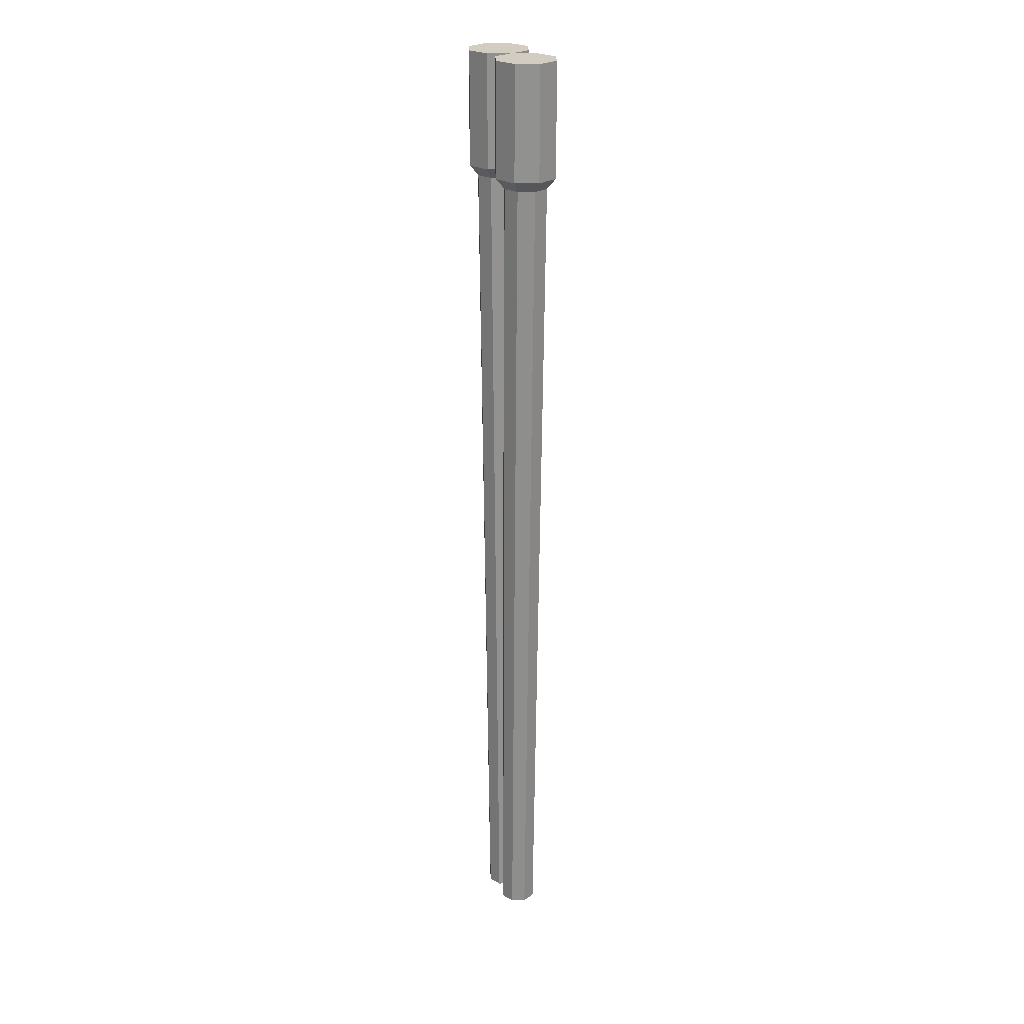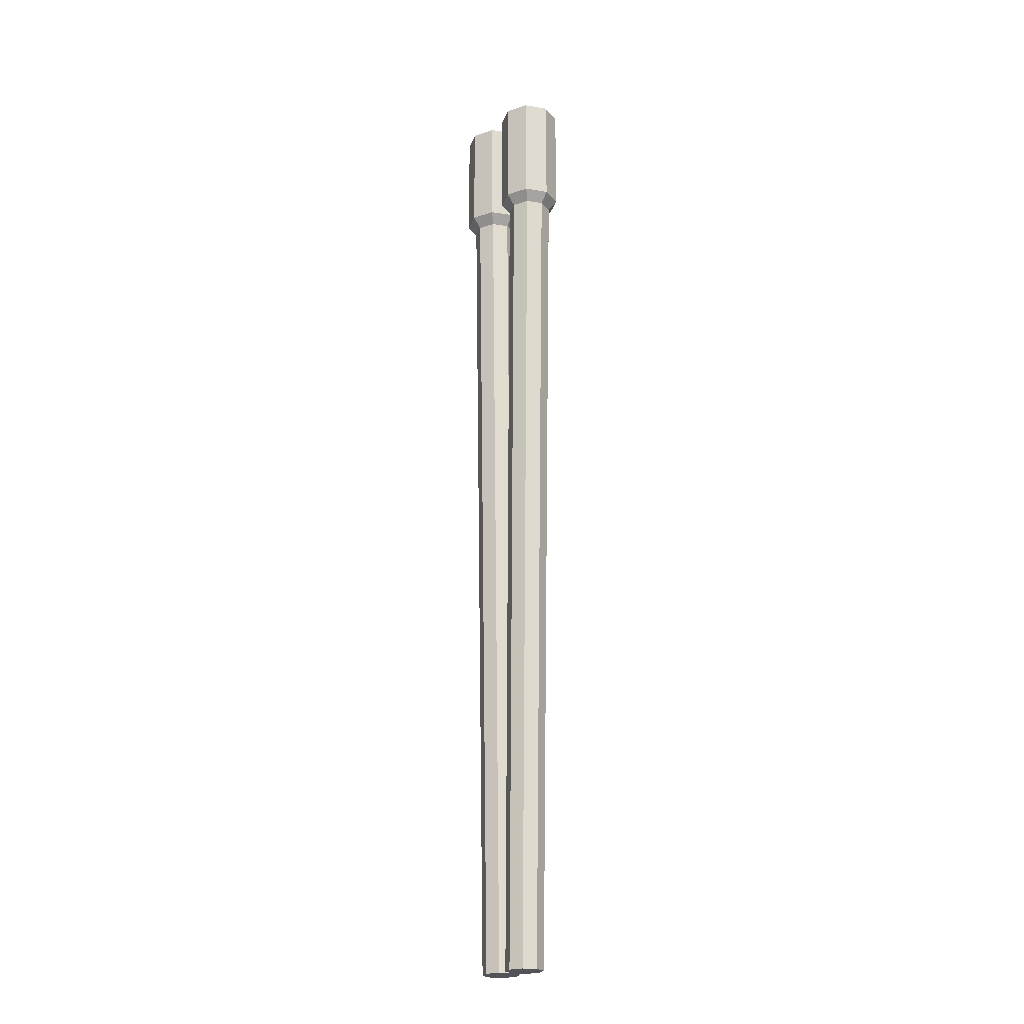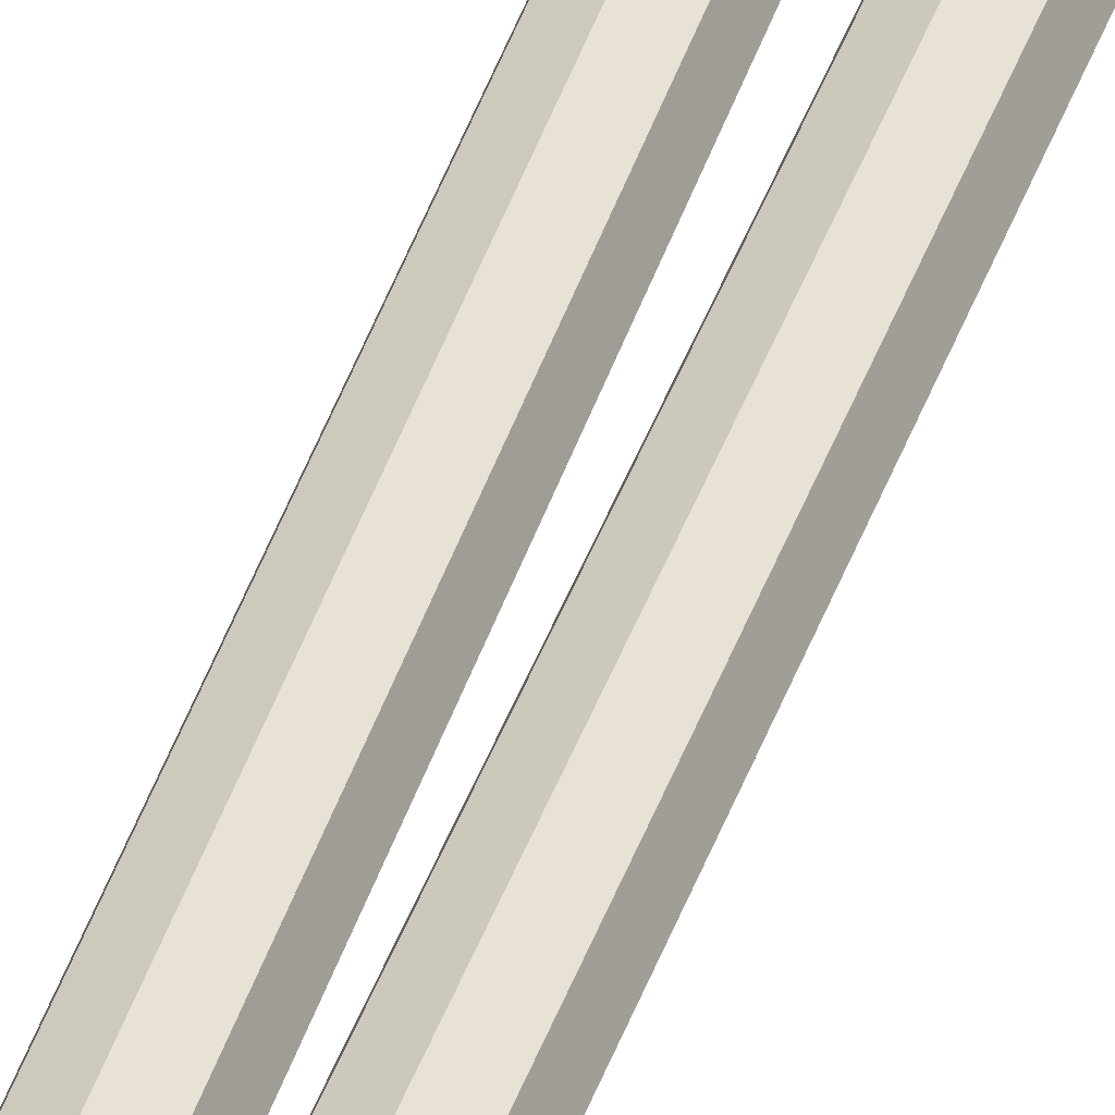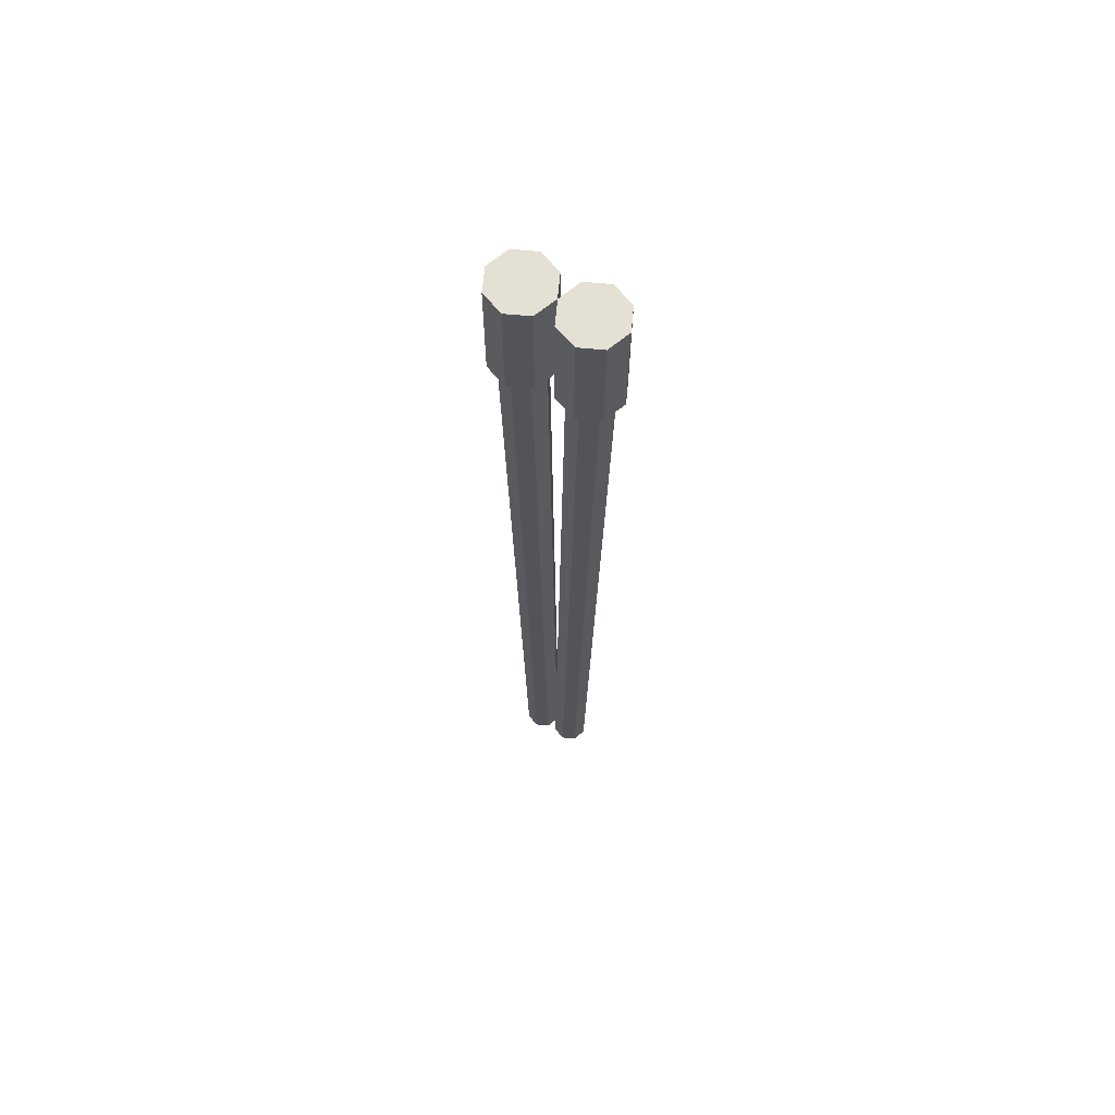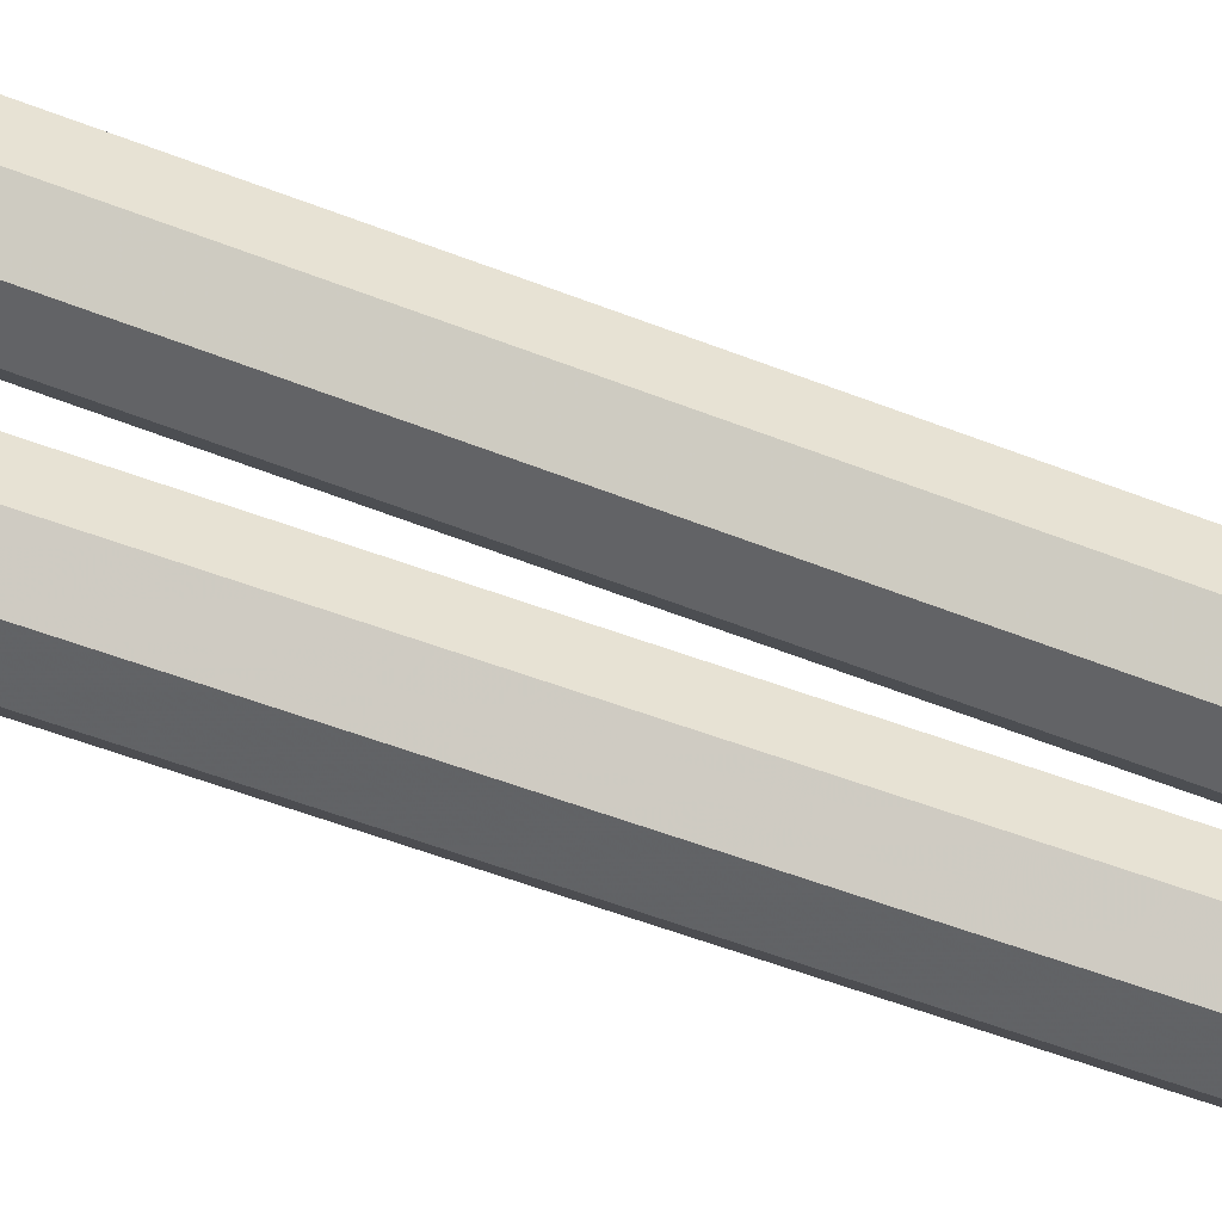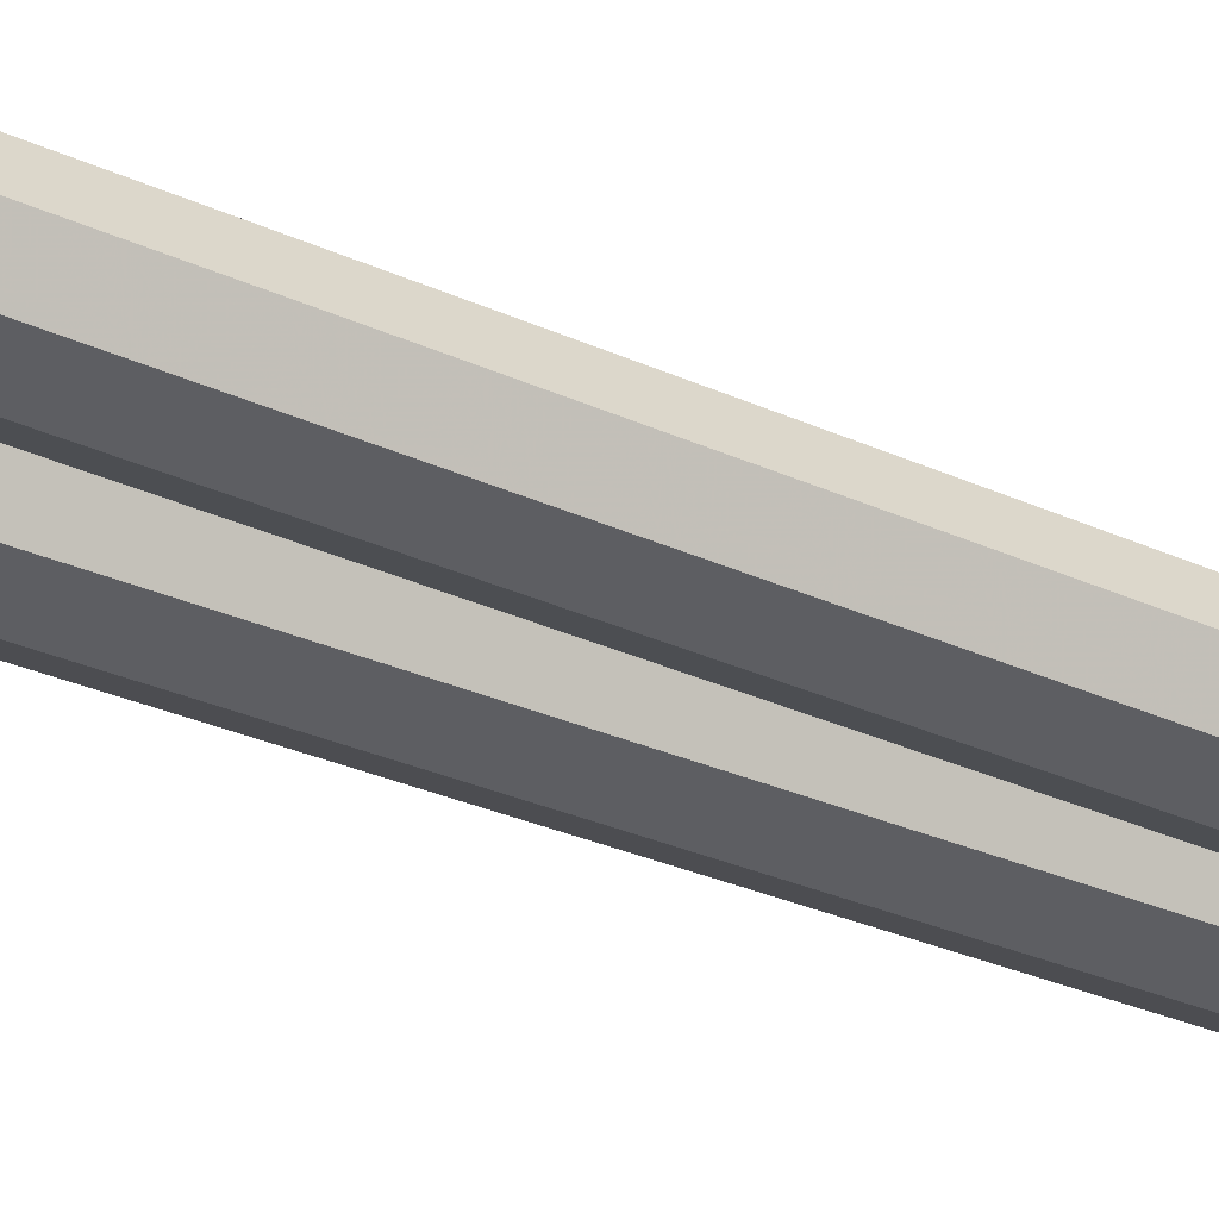
<metadata>
{"format":"obj","ext":"obj","renderer":"f3d","projection":"perspective","resolution":1024,"background":"white","views":[{"elev":24.4,"azim":-114.9,"up":"+Z"},{"elev":-22.6,"azim":51.4,"up":"+Z"},{"elev":35.1,"azim":-164.7,"up":"+Y"},{"elev":66.2,"azim":-152.2,"up":"+Z"},{"elev":60.2,"azim":111.2,"up":"+Y"},{"elev":-29.9,"azim":56.2,"up":"+Y"}]}
</metadata>
<code>
o shotgun_Cube.001_Cube.002
v -0.7699 -0.001647 10.39
v -0.7712 -0.003685 11.77
v -0.6587 0.2679 11.77
v -0.6574 0.2699 10.39
v -0.3872 0.3803 11.77
v -0.3859 0.3824 10.39
v -0.1156 0.2679 11.77
v -0.1143 0.2699 10.39
v -0.003166 -0.003685 11.77
v -0.001863 -0.001647 10.39
v -0.1156 -0.2752 11.77
v -0.1143 -0.2732 10.39
v -0.3872 -0.3877 11.77
v -0.3859 -0.3857 10.38
v -0.6587 -0.2752 11.77
v -0.6574 -0.2732 10.38
v -0.4453 0.00699 -0.1466
v -0.3782 0.169 -0.145
v -0.2162 0.236 -0.1436
v -0.05427 0.169 -0.1433
v 0.01282 0.00699 -0.1443
v -0.05427 -0.155 -0.1459
v -0.2162 -0.2221 -0.1473
v -0.3782 -0.155 -0.1476
v -0.6606 -0.001457 10.26
v -0.5801 0.1929 10.26
v -0.3858 0.2734 10.26
v -0.1914 0.1929 10.26
v -0.1109 -0.001457 10.26
v -0.1914 -0.1958 10.26
v -0.3858 -0.2763 10.26
v -0.5801 -0.1958 10.26
v -0.000244 -0.001647 10.39
v -0.001547 -0.003685 11.77
v 0.1109 0.2679 11.77
v 0.1122 0.2699 10.39
v 0.3825 0.3803 11.77
v 0.3838 0.3824 10.39
v 0.654 0.2679 11.77
v 0.6553 0.2699 10.39
v 0.7665 -0.003685 11.77
v 0.7678 -0.001647 10.39
v 0.654 -0.2752 11.77
v 0.6553 -0.2732 10.39
v 0.3825 -0.3877 11.77
v 0.3838 -0.3857 10.38
v 0.1109 -0.2752 11.77
v 0.1122 -0.2732 10.38
v -0.003879 0.00699 -0.1466
v 0.06321 0.169 -0.145
v 0.2252 0.236 -0.1436
v 0.3871 0.169 -0.1433
v 0.4542 0.00699 -0.1443
v 0.3871 -0.155 -0.1459
v 0.2252 -0.2221 -0.1473
v 0.06321 -0.155 -0.1476
v 0.109 -0.001457 10.26
v 0.1896 0.1929 10.26
v 0.3839 0.2734 10.26
v 0.5783 0.1929 10.26
v 0.6588 -0.001457 10.26
v 0.5783 -0.1958 10.26
v 0.3839 -0.2763 10.26
v 0.1896 -0.1958 10.26
f 1 2 3 4
f 4 3 5 6
f 6 5 7 8
f 8 7 9 10
f 10 9 11 12
f 12 11 13 14
f 2 1 16 15
f 14 13 15 16
f 25 1 4 26
f 26 4 6 27
f 27 6 8 28
f 28 8 10 29
f 29 10 12 30
f 30 12 14 31
f 1 25 32 16
f 31 14 16 32
f 17 25 26 18
f 18 26 27 19
f 19 27 28 20
f 20 28 29 21
f 21 29 30 22
f 22 30 31 23
f 24 32 25 17
f 23 31 32 24
f 9 7 5 3 2 15 13 11
f 22 23 24 17 18 19 20 21
f 33 34 35 36
f 36 35 37 38
f 38 37 39 40
f 40 39 41 42
f 42 41 43 44
f 44 43 45 46
f 34 33 48 47
f 46 45 47 48
f 57 33 36 58
f 58 36 38 59
f 59 38 40 60
f 60 40 42 61
f 61 42 44 62
f 62 44 46 63
f 33 57 64 48
f 63 46 48 64
f 49 57 58 50
f 50 58 59 51
f 51 59 60 52
f 52 60 61 53
f 53 61 62 54
f 54 62 63 55
f 56 64 57 49
f 55 63 64 56
f 41 39 37 35 34 47 45 43
f 54 55 56 49 50 51 52 53

</code>
